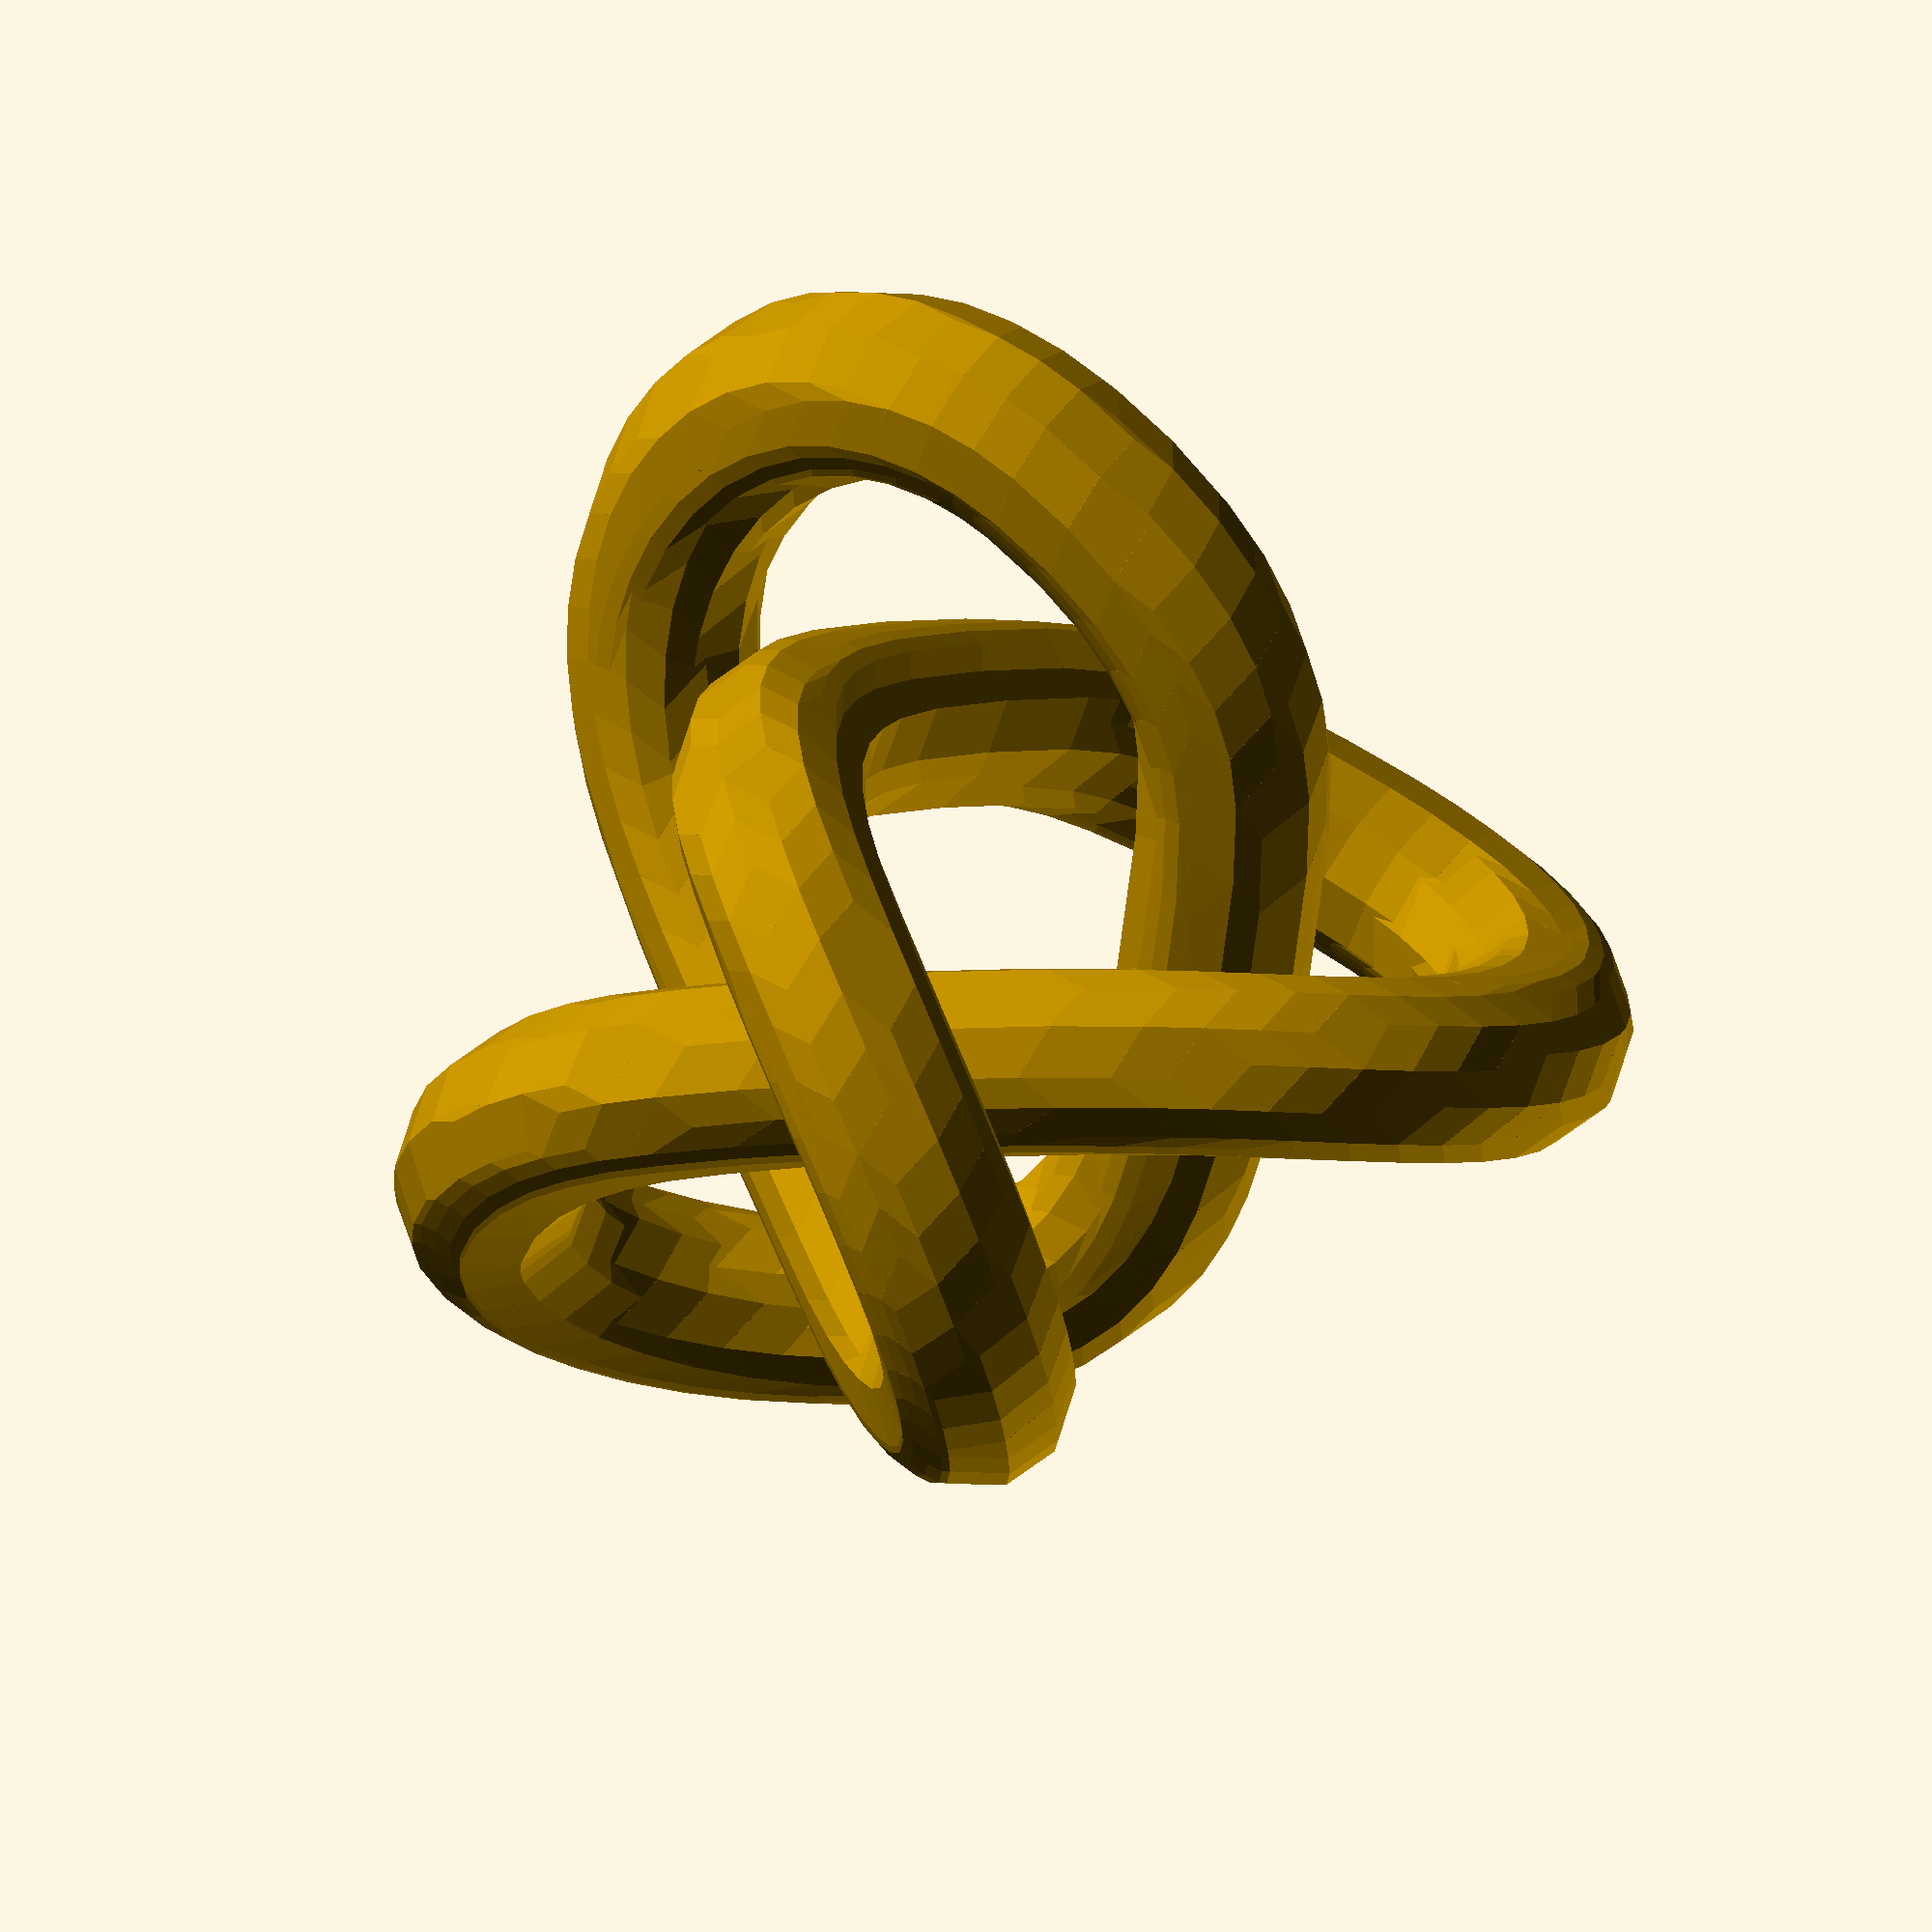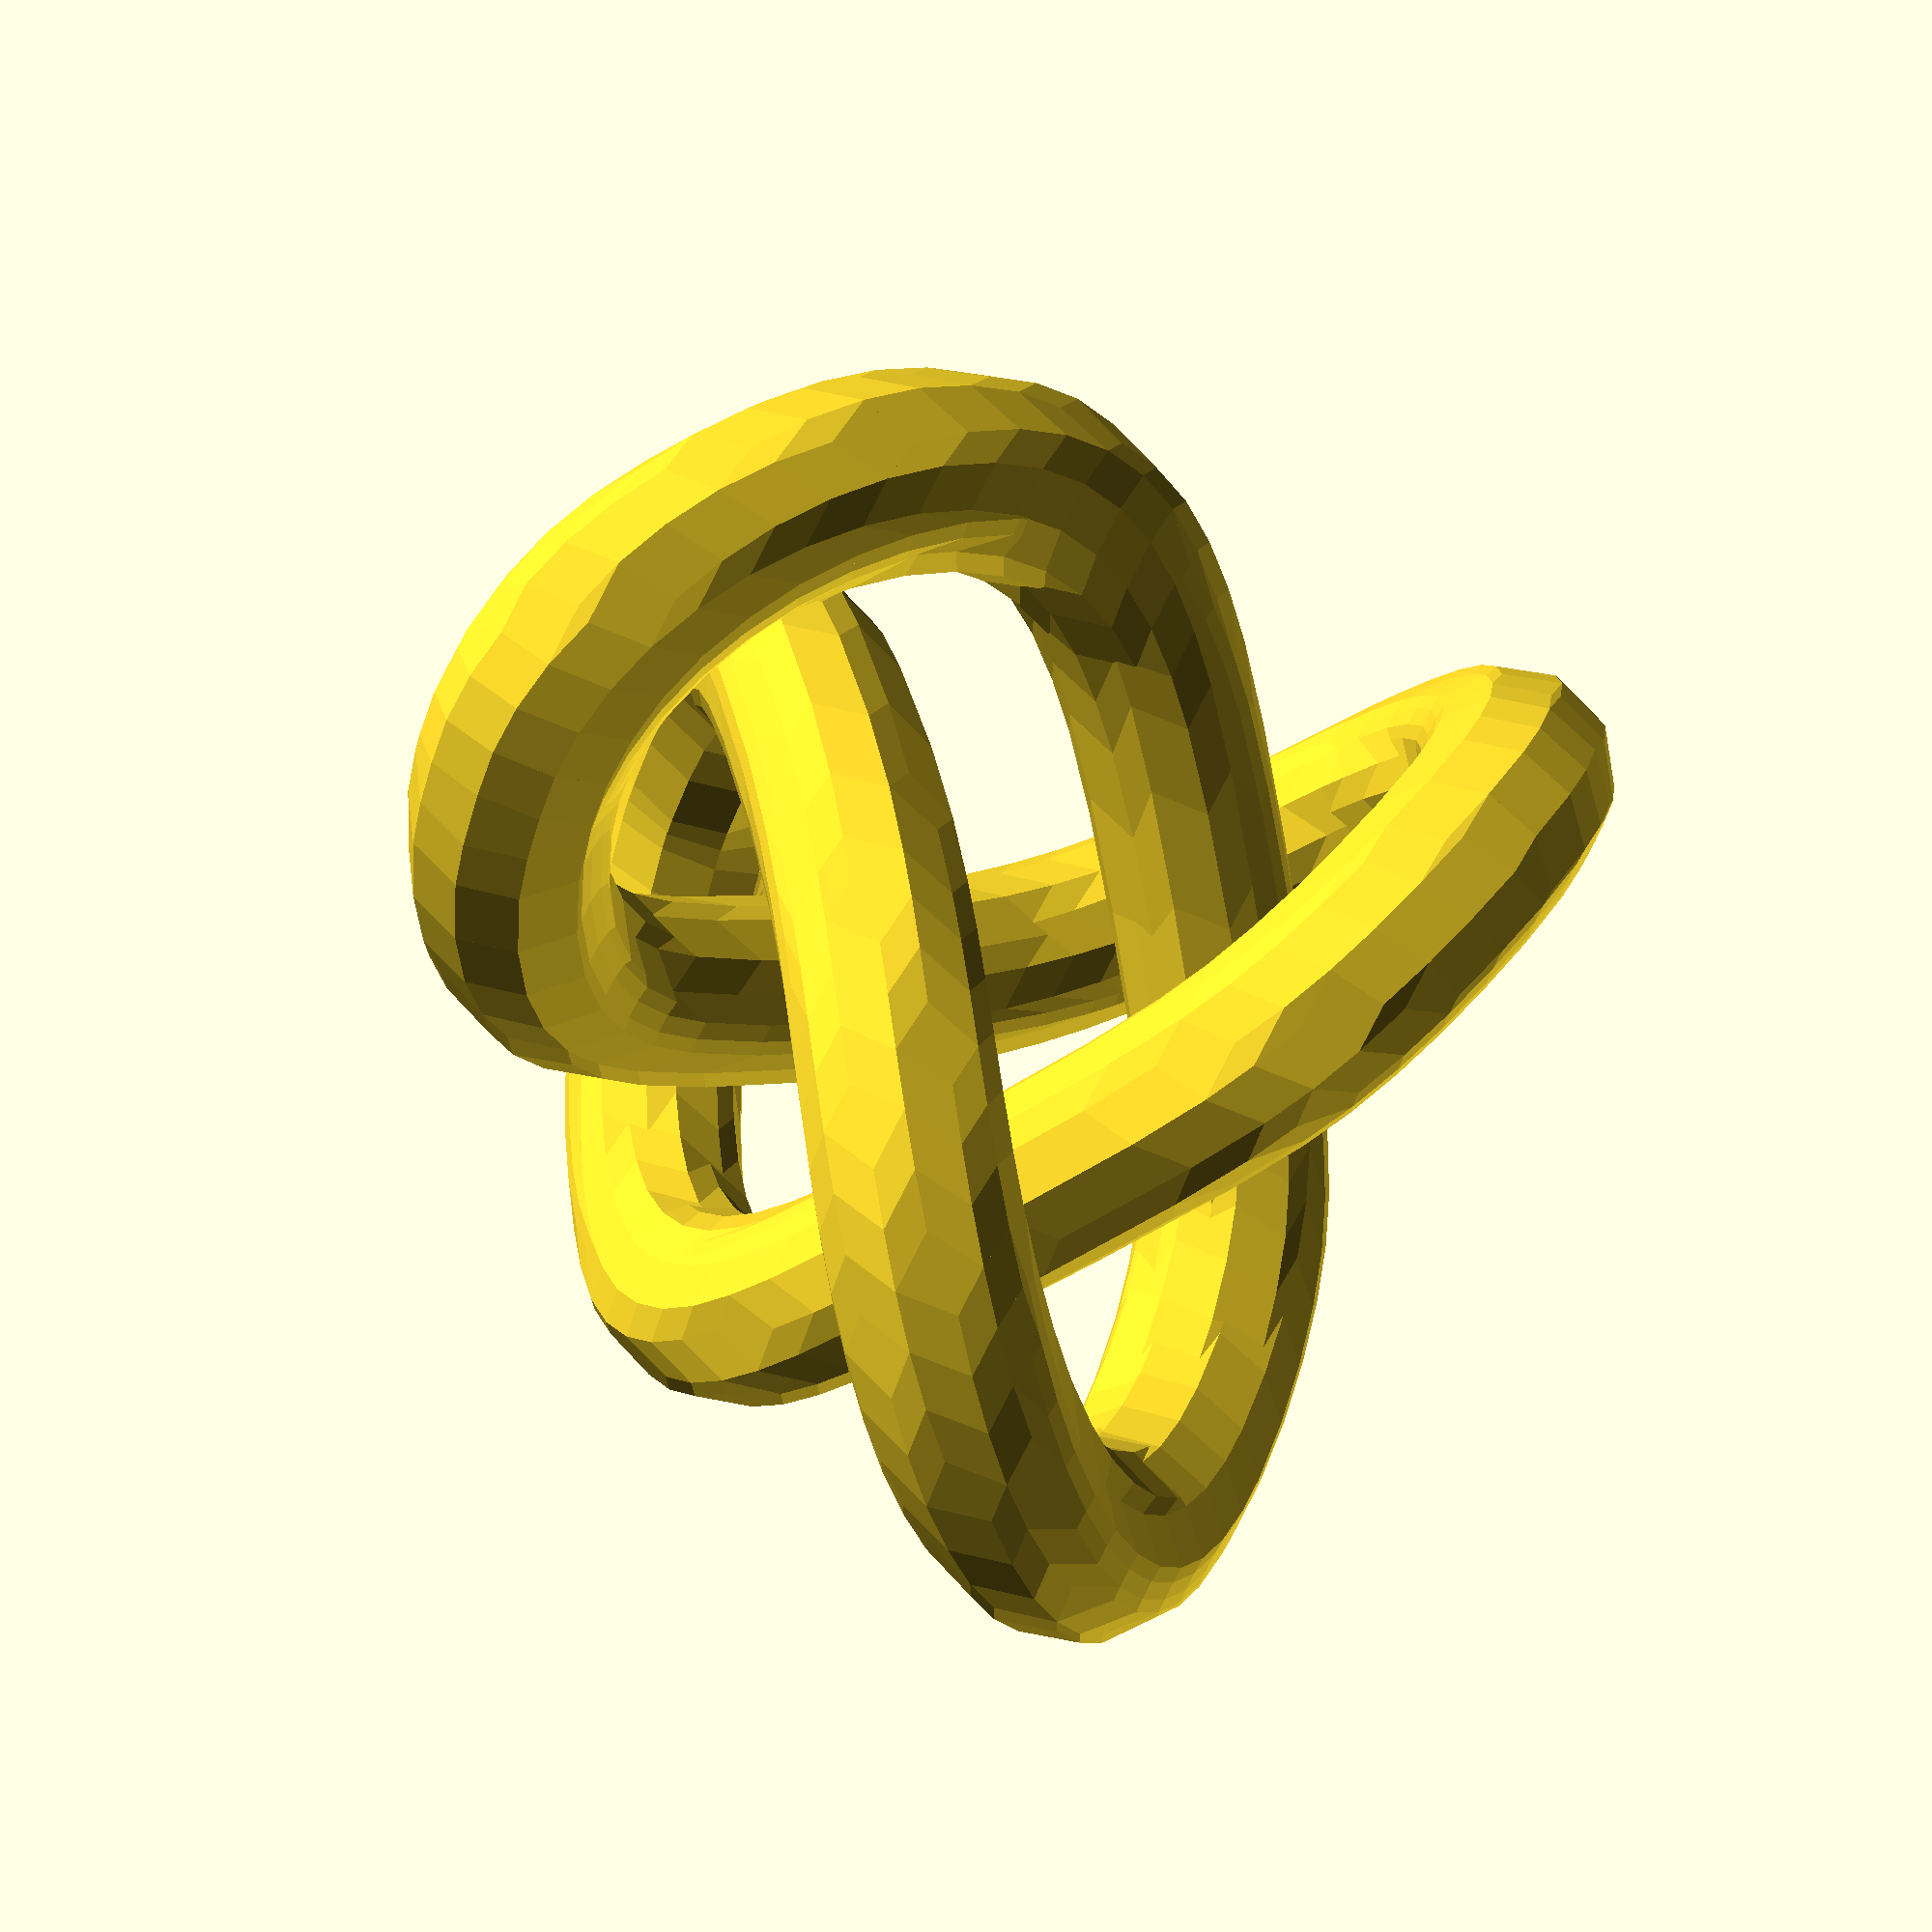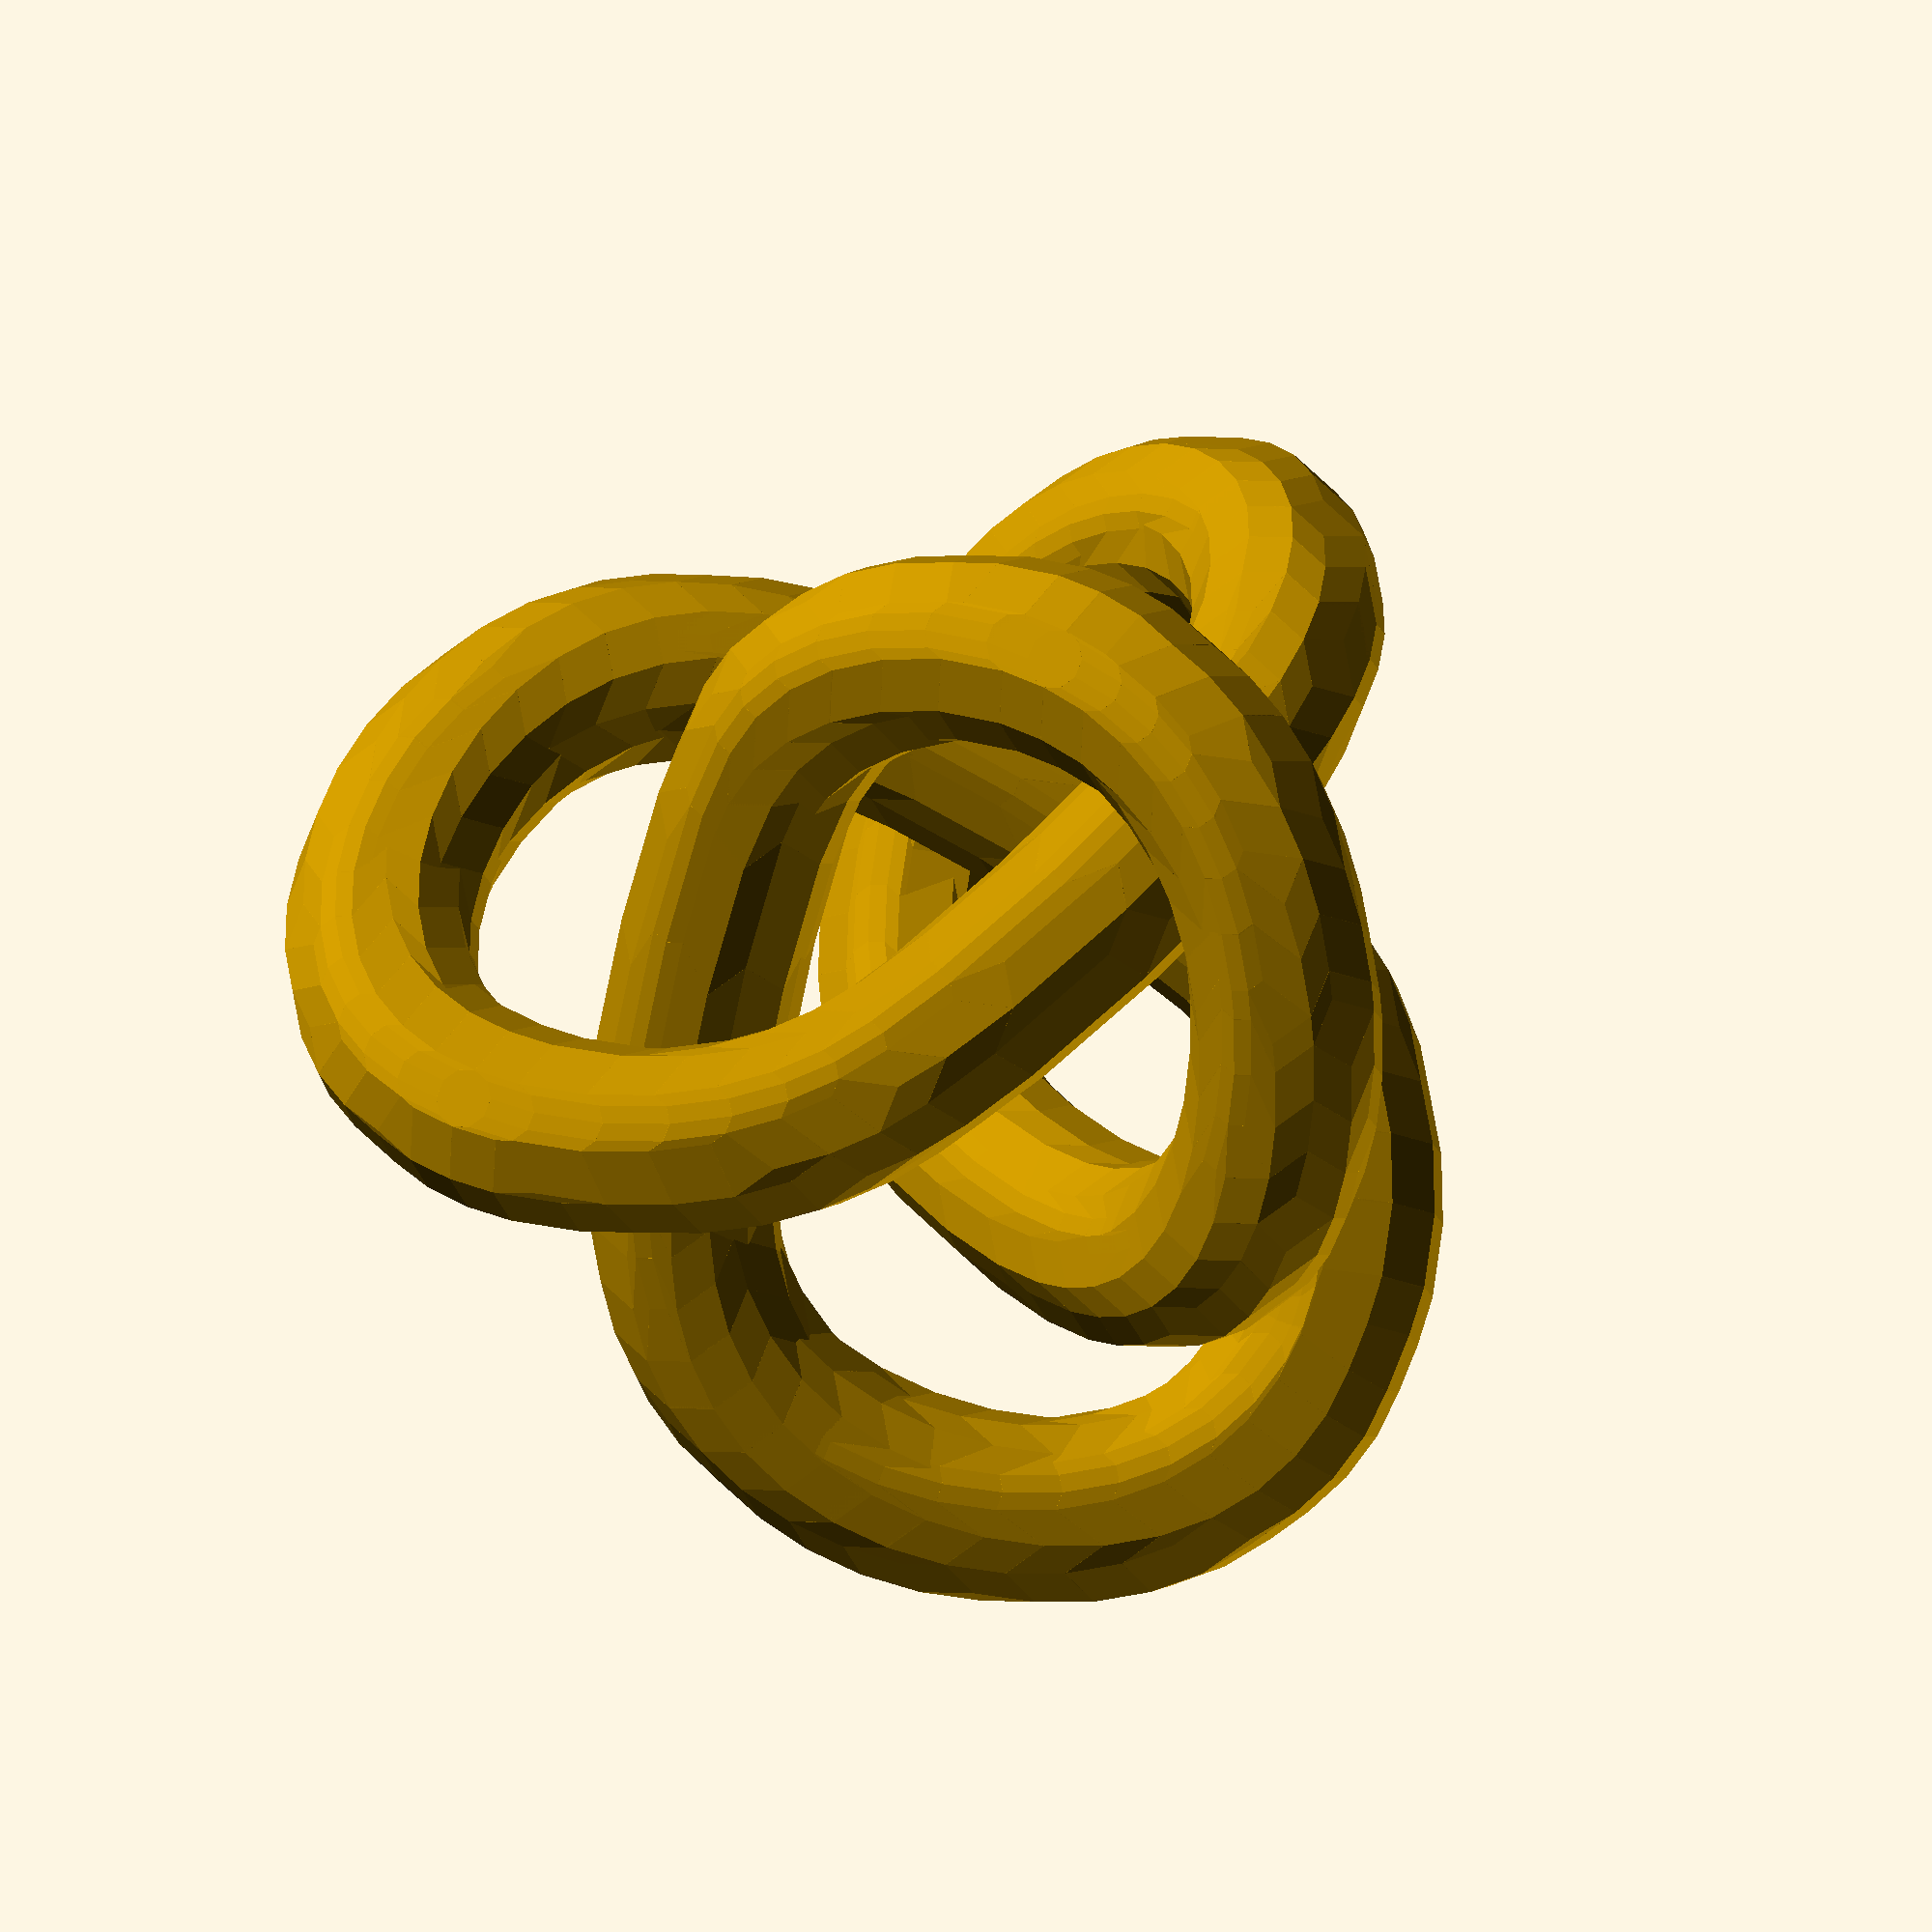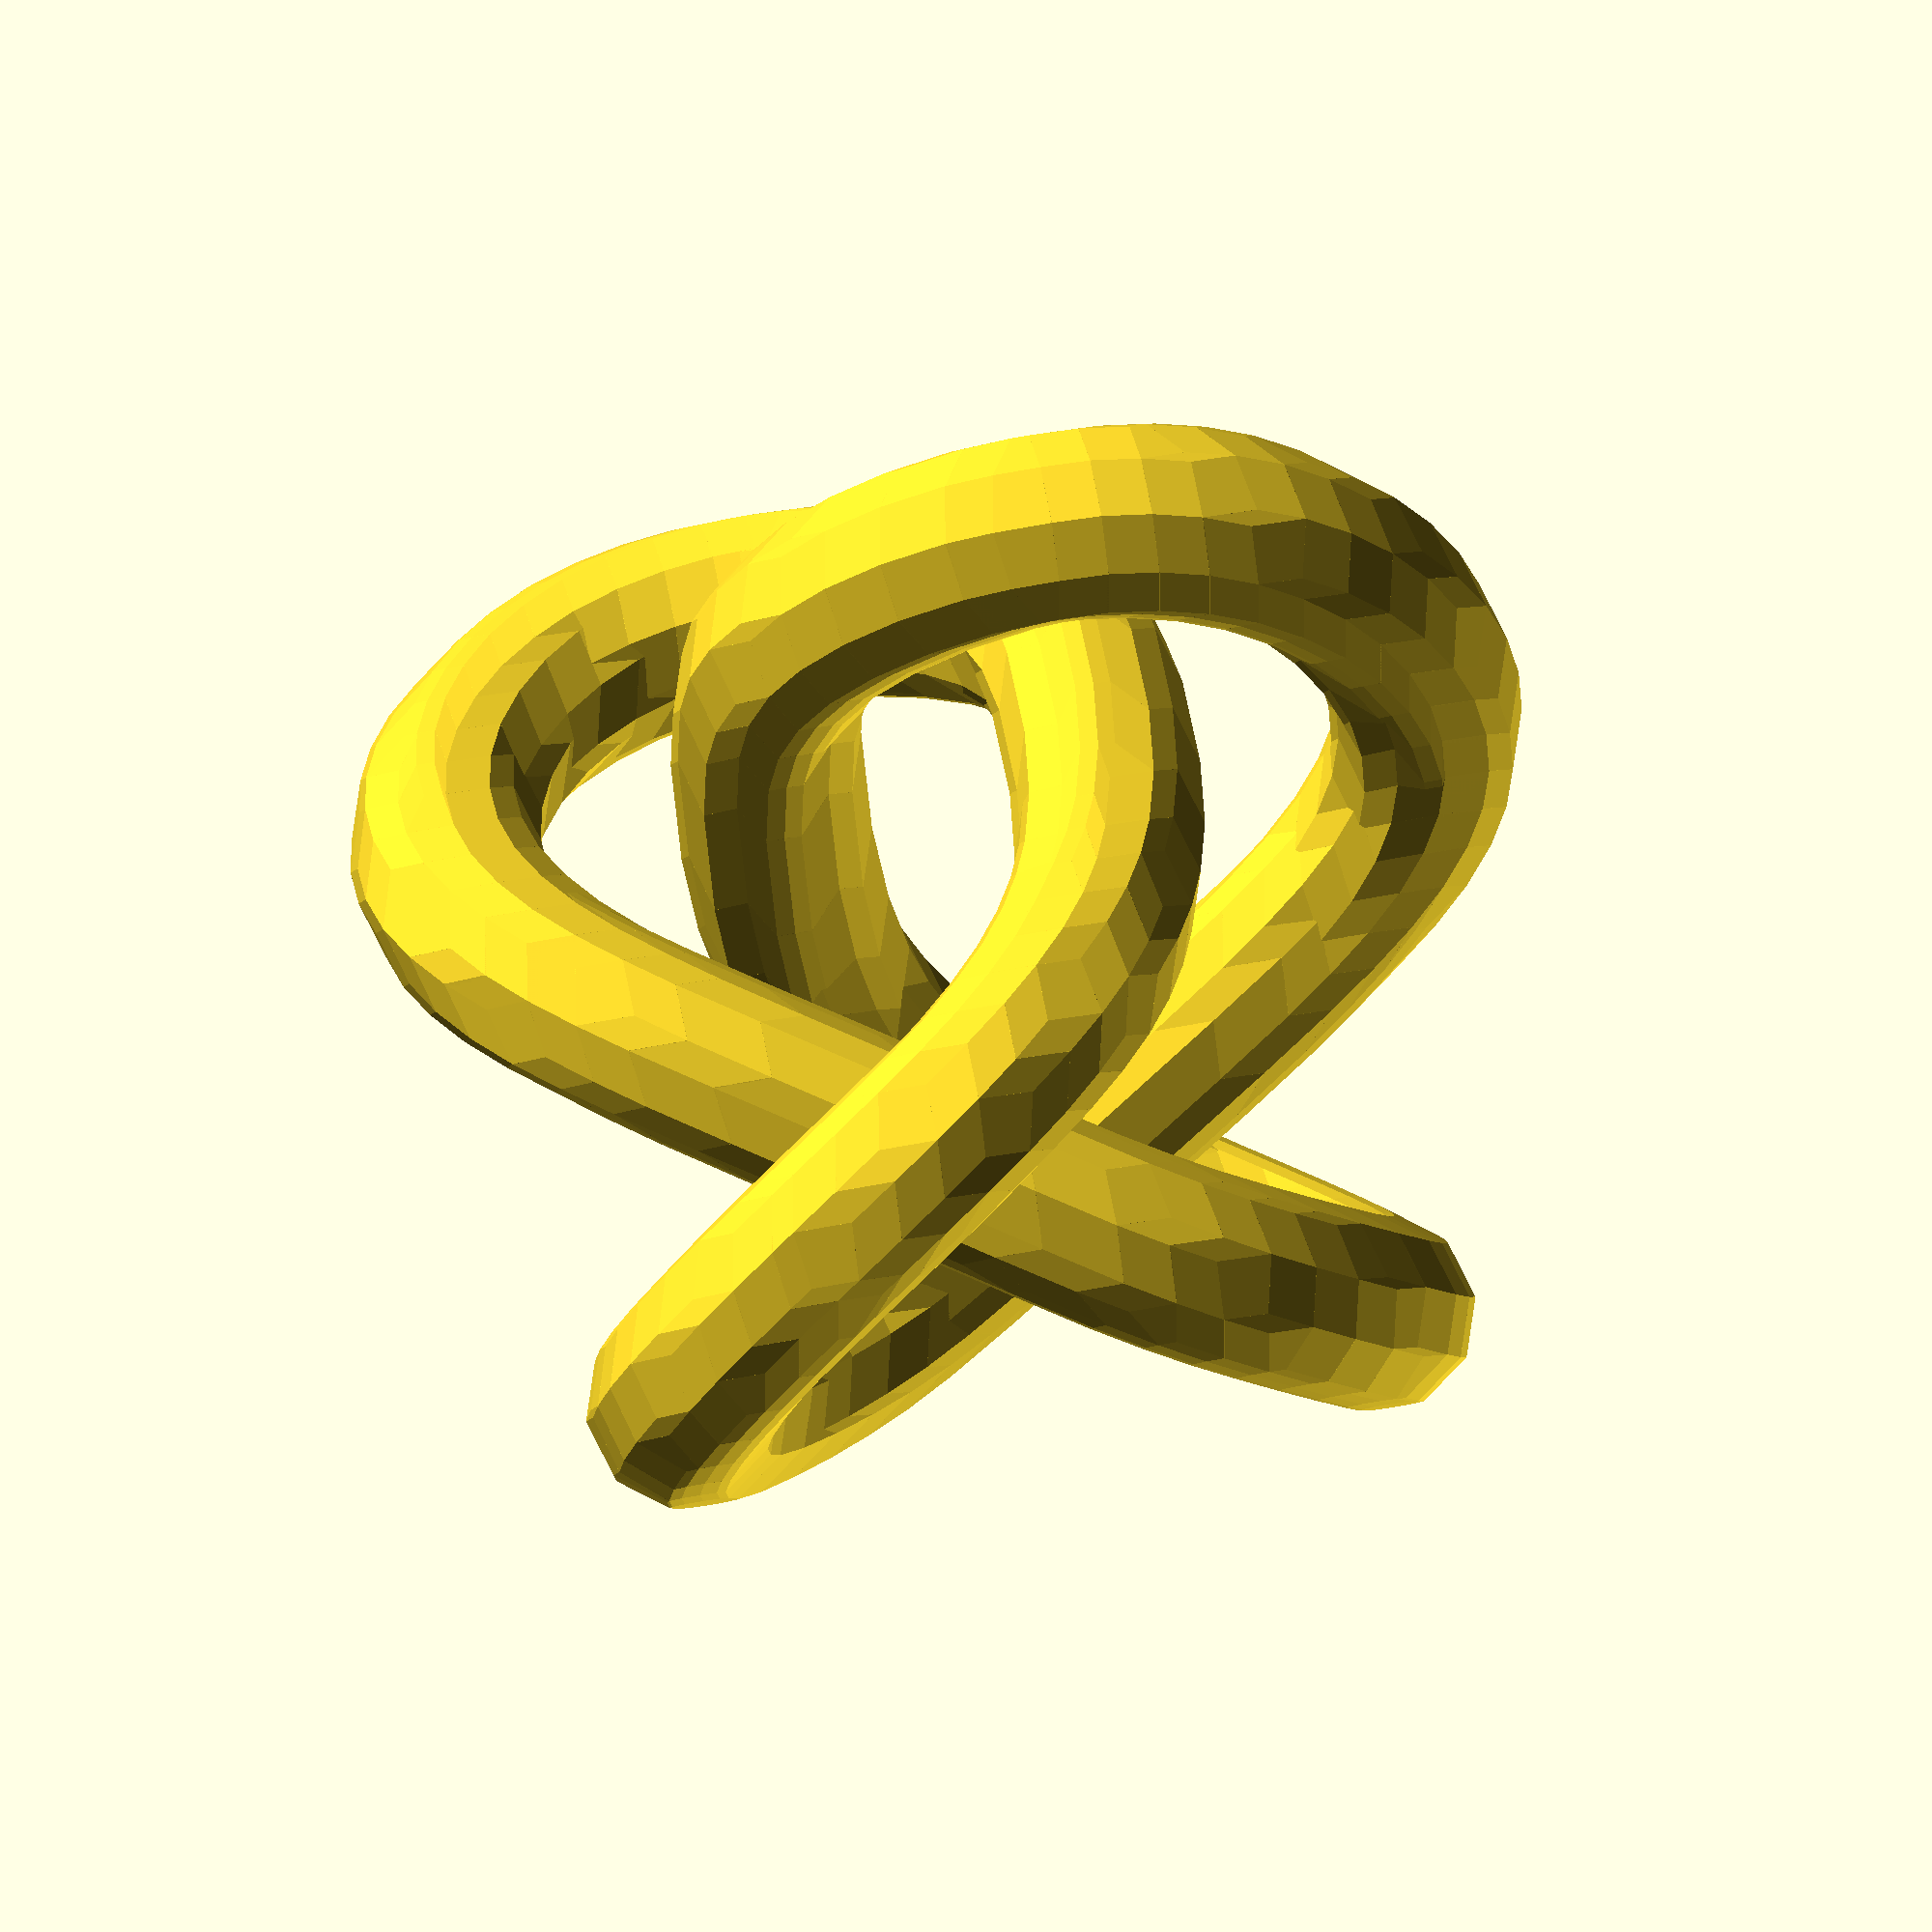
<openscad>
 //%Knot 4_1z (DHF)
 //% Z_4 symmetry
 //% process with doknotadjust.z4
 //% adjusted with knotadjust.z4.f
 //% shortened with knotshorten.f
// make with infill 80%, support angle 10 deg
r1 = 3;  d1 = 10;
// Path length     22.68*d1
// tube diameter 2*r1, closest approach d1-2*r1
 hull(){
translate(v=[-0.632*d1,-1.393*d1, 0.850*d1])sphere(r=r1);
translate(v=[-0.478*d1,-1.435*d1, 0.941*d1])sphere(r=r1);}
 hull(){
translate(v=[-0.478*d1,-1.435*d1, 0.941*d1])sphere(r=r1);
translate(v=[-0.319*d1,-1.451*d1, 1.023*d1])sphere(r=r1);}
 hull(){
translate(v=[-0.319*d1,-1.451*d1, 1.023*d1])sphere(r=r1);
translate(v=[-0.163*d1,-1.439*d1, 1.093*d1])sphere(r=r1);}
 hull(){
translate(v=[-0.163*d1,-1.439*d1, 1.093*d1])sphere(r=r1);
translate(v=[-0.013*d1,-1.398*d1, 1.149*d1])sphere(r=r1);}
 hull(){
translate(v=[-0.013*d1,-1.398*d1, 1.149*d1])sphere(r=r1);
translate(v=[ 0.125*d1,-1.331*d1, 1.190*d1])sphere(r=r1);}
 hull(){
translate(v=[ 0.125*d1,-1.331*d1, 1.190*d1])sphere(r=r1);
translate(v=[ 0.250*d1,-1.241*d1, 1.215*d1])sphere(r=r1);}
 hull(){
translate(v=[ 0.250*d1,-1.241*d1, 1.215*d1])sphere(r=r1);
translate(v=[ 0.357*d1,-1.131*d1, 1.227*d1])sphere(r=r1);}
 hull(){
translate(v=[ 0.357*d1,-1.131*d1, 1.227*d1])sphere(r=r1);
translate(v=[ 0.448*d1,-1.006*d1, 1.226*d1])sphere(r=r1);}
 hull(){
translate(v=[ 0.448*d1,-1.006*d1, 1.226*d1])sphere(r=r1);
translate(v=[ 0.552*d1,-0.804*d1, 1.205*d1])sphere(r=r1);}
 hull(){
translate(v=[ 0.552*d1,-0.804*d1, 1.205*d1])sphere(r=r1);
translate(v=[ 0.618*d1,-0.599*d1, 1.168*d1])sphere(r=r1);}
 hull(){
translate(v=[ 0.618*d1,-0.599*d1, 1.168*d1])sphere(r=r1);
translate(v=[ 0.650*d1,-0.406*d1, 1.122*d1])sphere(r=r1);}
 hull(){
translate(v=[ 0.650*d1,-0.406*d1, 1.122*d1])sphere(r=r1);
translate(v=[ 0.650*d1,-0.233*d1, 1.067*d1])sphere(r=r1);}
 hull(){
translate(v=[ 0.650*d1,-0.233*d1, 1.067*d1])sphere(r=r1);
translate(v=[ 0.620*d1,-0.078*d1, 1.002*d1])sphere(r=r1);}
 hull(){
translate(v=[ 0.620*d1,-0.078*d1, 1.002*d1])sphere(r=r1);
translate(v=[ 0.561*d1, 0.063*d1, 0.923*d1])sphere(r=r1);}
 hull(){
translate(v=[ 0.561*d1, 0.063*d1, 0.923*d1])sphere(r=r1);
translate(v=[ 0.440*d1, 0.249*d1, 0.790*d1])sphere(r=r1);}
 hull(){
translate(v=[ 0.440*d1, 0.249*d1, 0.790*d1])sphere(r=r1);
translate(v=[ 0.176*d1, 0.558*d1, 0.530*d1])sphere(r=r1);}
 hull(){
translate(v=[ 0.176*d1, 0.558*d1, 0.530*d1])sphere(r=r1);
translate(v=[-0.105*d1, 0.833*d1, 0.278*d1])sphere(r=r1);}
 hull(){
translate(v=[-0.105*d1, 0.833*d1, 0.278*d1])sphere(r=r1);
translate(v=[-0.294*d1, 0.980*d1, 0.123*d1])sphere(r=r1);}
 hull(){
translate(v=[-0.294*d1, 0.980*d1, 0.123*d1])sphere(r=r1);
translate(v=[-0.425*d1, 1.058*d1, 0.020*d1])sphere(r=r1);}
 hull(){
translate(v=[-0.425*d1, 1.058*d1, 0.020*d1])sphere(r=r1);
translate(v=[-0.559*d1, 1.115*d1,-0.082*d1])sphere(r=r1);}
 hull(){
translate(v=[-0.559*d1, 1.115*d1,-0.082*d1])sphere(r=r1);
translate(v=[-0.694*d1, 1.145*d1,-0.184*d1])sphere(r=r1);}
 hull(){
translate(v=[-0.694*d1, 1.145*d1,-0.184*d1])sphere(r=r1);
translate(v=[-0.828*d1, 1.144*d1,-0.287*d1])sphere(r=r1);}
 hull(){
translate(v=[-0.828*d1, 1.144*d1,-0.287*d1])sphere(r=r1);
translate(v=[-0.957*d1, 1.113*d1,-0.390*d1])sphere(r=r1);}
 hull(){
translate(v=[-0.957*d1, 1.113*d1,-0.390*d1])sphere(r=r1);
translate(v=[-1.079*d1, 1.050*d1,-0.494*d1])sphere(r=r1);}
 hull(){
translate(v=[-1.079*d1, 1.050*d1,-0.494*d1])sphere(r=r1);
translate(v=[-1.190*d1, 0.958*d1,-0.598*d1])sphere(r=r1);}
 hull(){
translate(v=[-1.190*d1, 0.958*d1,-0.598*d1])sphere(r=r1);
translate(v=[-1.286*d1, 0.842*d1,-0.701*d1])sphere(r=r1);}
 hull(){
translate(v=[-1.286*d1, 0.842*d1,-0.701*d1])sphere(r=r1);
translate(v=[-1.363*d1, 0.706*d1,-0.801*d1])sphere(r=r1);}
 hull(){
translate(v=[-1.363*d1, 0.706*d1,-0.801*d1])sphere(r=r1);
translate(v=[-1.417*d1, 0.556*d1,-0.897*d1])sphere(r=r1);}
 hull(){
translate(v=[-1.417*d1, 0.556*d1,-0.897*d1])sphere(r=r1);
translate(v=[-1.447*d1, 0.399*d1,-0.984*d1])sphere(r=r1);}
 hull(){
translate(v=[-1.447*d1, 0.399*d1,-0.984*d1])sphere(r=r1);
translate(v=[-1.448*d1, 0.240*d1,-1.060*d1])sphere(r=r1);}
 hull(){
translate(v=[-1.448*d1, 0.240*d1,-1.060*d1])sphere(r=r1);
translate(v=[-1.422*d1, 0.087*d1,-1.123*d1])sphere(r=r1);}
 hull(){
translate(v=[-1.422*d1, 0.087*d1,-1.123*d1])sphere(r=r1);
translate(v=[-1.368*d1,-0.058*d1,-1.171*d1])sphere(r=r1);}
 hull(){
translate(v=[-1.368*d1,-0.058*d1,-1.171*d1])sphere(r=r1);
translate(v=[-1.289*d1,-0.189*d1,-1.204*d1])sphere(r=r1);}
 hull(){
translate(v=[-1.289*d1,-0.189*d1,-1.204*d1])sphere(r=r1);
translate(v=[-1.188*d1,-0.306*d1,-1.223*d1])sphere(r=r1);}
 hull(){
translate(v=[-1.188*d1,-0.306*d1,-1.223*d1])sphere(r=r1);
translate(v=[-1.070*d1,-0.405*d1,-1.228*d1])sphere(r=r1);}
 hull(){
translate(v=[-1.070*d1,-0.405*d1,-1.228*d1])sphere(r=r1);
translate(v=[-0.940*d1,-0.487*d1,-1.221*d1])sphere(r=r1);}
 hull(){
translate(v=[-0.940*d1,-0.487*d1,-1.221*d1])sphere(r=r1);
translate(v=[-0.735*d1,-0.578*d1,-1.194*d1])sphere(r=r1);}
 hull(){
translate(v=[-0.735*d1,-0.578*d1,-1.194*d1])sphere(r=r1);
translate(v=[-0.533*d1,-0.633*d1,-1.154*d1])sphere(r=r1);}
 hull(){
translate(v=[-0.533*d1,-0.633*d1,-1.154*d1])sphere(r=r1);
translate(v=[-0.346*d1,-0.654*d1,-1.104*d1])sphere(r=r1);}
 hull(){
translate(v=[-0.346*d1,-0.654*d1,-1.104*d1])sphere(r=r1);
translate(v=[-0.179*d1,-0.643*d1,-1.046*d1])sphere(r=r1);}
 hull(){
translate(v=[-0.179*d1,-0.643*d1,-1.046*d1])sphere(r=r1);
translate(v=[-0.030*d1,-0.604*d1,-0.977*d1])sphere(r=r1);}
 hull(){
translate(v=[-0.030*d1,-0.604*d1,-0.977*d1])sphere(r=r1);
translate(v=[ 0.109*d1,-0.535*d1,-0.893*d1])sphere(r=r1);}
 hull(){
translate(v=[ 0.109*d1,-0.535*d1,-0.893*d1])sphere(r=r1);
translate(v=[ 0.297*d1,-0.402*d1,-0.751*d1])sphere(r=r1);}
 hull(){
translate(v=[ 0.297*d1,-0.402*d1,-0.751*d1])sphere(r=r1);
translate(v=[ 0.613*d1,-0.124*d1,-0.481*d1])sphere(r=r1);}
 hull(){
translate(v=[ 0.613*d1,-0.124*d1,-0.481*d1])sphere(r=r1);
translate(v=[ 0.833*d1, 0.105*d1,-0.278*d1])sphere(r=r1);}
 hull(){
translate(v=[ 0.833*d1, 0.105*d1,-0.278*d1])sphere(r=r1);
translate(v=[ 0.980*d1, 0.294*d1,-0.123*d1])sphere(r=r1);}
 hull(){
translate(v=[ 0.980*d1, 0.294*d1,-0.123*d1])sphere(r=r1);
translate(v=[ 1.058*d1, 0.425*d1,-0.020*d1])sphere(r=r1);}
 hull(){
translate(v=[ 1.058*d1, 0.425*d1,-0.020*d1])sphere(r=r1);
translate(v=[ 1.115*d1, 0.559*d1, 0.082*d1])sphere(r=r1);}
 hull(){
translate(v=[ 1.115*d1, 0.559*d1, 0.082*d1])sphere(r=r1);
translate(v=[ 1.145*d1, 0.694*d1, 0.184*d1])sphere(r=r1);}
 hull(){
translate(v=[ 1.145*d1, 0.694*d1, 0.184*d1])sphere(r=r1);
translate(v=[ 1.144*d1, 0.828*d1, 0.287*d1])sphere(r=r1);}
 hull(){
translate(v=[ 1.144*d1, 0.828*d1, 0.287*d1])sphere(r=r1);
translate(v=[ 1.113*d1, 0.957*d1, 0.390*d1])sphere(r=r1);}
 hull(){
translate(v=[ 1.113*d1, 0.957*d1, 0.390*d1])sphere(r=r1);
translate(v=[ 1.050*d1, 1.079*d1, 0.494*d1])sphere(r=r1);}
 hull(){
translate(v=[ 1.050*d1, 1.079*d1, 0.494*d1])sphere(r=r1);
translate(v=[ 0.958*d1, 1.190*d1, 0.598*d1])sphere(r=r1);}
 hull(){
translate(v=[ 0.958*d1, 1.190*d1, 0.598*d1])sphere(r=r1);
translate(v=[ 0.842*d1, 1.286*d1, 0.701*d1])sphere(r=r1);}
 hull(){
translate(v=[ 0.842*d1, 1.286*d1, 0.701*d1])sphere(r=r1);
translate(v=[ 0.706*d1, 1.363*d1, 0.801*d1])sphere(r=r1);}
 hull(){
translate(v=[ 0.706*d1, 1.363*d1, 0.801*d1])sphere(r=r1);
translate(v=[ 0.556*d1, 1.417*d1, 0.897*d1])sphere(r=r1);}
 hull(){
translate(v=[ 0.556*d1, 1.417*d1, 0.897*d1])sphere(r=r1);
translate(v=[ 0.399*d1, 1.447*d1, 0.984*d1])sphere(r=r1);}
 hull(){
translate(v=[ 0.399*d1, 1.447*d1, 0.984*d1])sphere(r=r1);
translate(v=[ 0.240*d1, 1.448*d1, 1.060*d1])sphere(r=r1);}
 hull(){
translate(v=[ 0.240*d1, 1.448*d1, 1.060*d1])sphere(r=r1);
translate(v=[ 0.087*d1, 1.422*d1, 1.123*d1])sphere(r=r1);}
 hull(){
translate(v=[ 0.087*d1, 1.422*d1, 1.123*d1])sphere(r=r1);
translate(v=[-0.058*d1, 1.368*d1, 1.171*d1])sphere(r=r1);}
 hull(){
translate(v=[-0.058*d1, 1.368*d1, 1.171*d1])sphere(r=r1);
translate(v=[-0.189*d1, 1.289*d1, 1.204*d1])sphere(r=r1);}
 hull(){
translate(v=[-0.189*d1, 1.289*d1, 1.204*d1])sphere(r=r1);
translate(v=[-0.306*d1, 1.188*d1, 1.223*d1])sphere(r=r1);}
 hull(){
translate(v=[-0.306*d1, 1.188*d1, 1.223*d1])sphere(r=r1);
translate(v=[-0.405*d1, 1.070*d1, 1.228*d1])sphere(r=r1);}
 hull(){
translate(v=[-0.405*d1, 1.070*d1, 1.228*d1])sphere(r=r1);
translate(v=[-0.487*d1, 0.940*d1, 1.221*d1])sphere(r=r1);}
 hull(){
translate(v=[-0.487*d1, 0.940*d1, 1.221*d1])sphere(r=r1);
translate(v=[-0.578*d1, 0.735*d1, 1.194*d1])sphere(r=r1);}
 hull(){
translate(v=[-0.578*d1, 0.735*d1, 1.194*d1])sphere(r=r1);
translate(v=[-0.633*d1, 0.533*d1, 1.154*d1])sphere(r=r1);}
 hull(){
translate(v=[-0.633*d1, 0.533*d1, 1.154*d1])sphere(r=r1);
translate(v=[-0.654*d1, 0.346*d1, 1.104*d1])sphere(r=r1);}
 hull(){
translate(v=[-0.654*d1, 0.346*d1, 1.104*d1])sphere(r=r1);
translate(v=[-0.643*d1, 0.179*d1, 1.046*d1])sphere(r=r1);}
 hull(){
translate(v=[-0.643*d1, 0.179*d1, 1.046*d1])sphere(r=r1);
translate(v=[-0.604*d1, 0.030*d1, 0.977*d1])sphere(r=r1);}
 hull(){
translate(v=[-0.604*d1, 0.030*d1, 0.977*d1])sphere(r=r1);
translate(v=[-0.535*d1,-0.109*d1, 0.893*d1])sphere(r=r1);}
 hull(){
translate(v=[-0.535*d1,-0.109*d1, 0.893*d1])sphere(r=r1);
translate(v=[-0.402*d1,-0.297*d1, 0.751*d1])sphere(r=r1);}
 hull(){
translate(v=[-0.402*d1,-0.297*d1, 0.751*d1])sphere(r=r1);
translate(v=[-0.124*d1,-0.613*d1, 0.481*d1])sphere(r=r1);}
 hull(){
translate(v=[-0.124*d1,-0.613*d1, 0.481*d1])sphere(r=r1);
translate(v=[ 0.105*d1,-0.833*d1, 0.278*d1])sphere(r=r1);}
 hull(){
translate(v=[ 0.105*d1,-0.833*d1, 0.278*d1])sphere(r=r1);
translate(v=[ 0.294*d1,-0.980*d1, 0.123*d1])sphere(r=r1);}
 hull(){
translate(v=[ 0.294*d1,-0.980*d1, 0.123*d1])sphere(r=r1);
translate(v=[ 0.425*d1,-1.058*d1, 0.020*d1])sphere(r=r1);}
 hull(){
translate(v=[ 0.425*d1,-1.058*d1, 0.020*d1])sphere(r=r1);
translate(v=[ 0.559*d1,-1.115*d1,-0.082*d1])sphere(r=r1);}
 hull(){
translate(v=[ 0.559*d1,-1.115*d1,-0.082*d1])sphere(r=r1);
translate(v=[ 0.694*d1,-1.145*d1,-0.184*d1])sphere(r=r1);}
 hull(){
translate(v=[ 0.694*d1,-1.145*d1,-0.184*d1])sphere(r=r1);
translate(v=[ 0.828*d1,-1.144*d1,-0.287*d1])sphere(r=r1);}
 hull(){
translate(v=[ 0.828*d1,-1.144*d1,-0.287*d1])sphere(r=r1);
translate(v=[ 0.957*d1,-1.113*d1,-0.390*d1])sphere(r=r1);}
 hull(){
translate(v=[ 0.957*d1,-1.113*d1,-0.390*d1])sphere(r=r1);
translate(v=[ 1.079*d1,-1.050*d1,-0.494*d1])sphere(r=r1);}
 hull(){
translate(v=[ 1.079*d1,-1.050*d1,-0.494*d1])sphere(r=r1);
translate(v=[ 1.190*d1,-0.958*d1,-0.598*d1])sphere(r=r1);}
 hull(){
translate(v=[ 1.190*d1,-0.958*d1,-0.598*d1])sphere(r=r1);
translate(v=[ 1.286*d1,-0.842*d1,-0.701*d1])sphere(r=r1);}
 hull(){
translate(v=[ 1.286*d1,-0.842*d1,-0.701*d1])sphere(r=r1);
translate(v=[ 1.363*d1,-0.706*d1,-0.801*d1])sphere(r=r1);}
 hull(){
translate(v=[ 1.363*d1,-0.706*d1,-0.801*d1])sphere(r=r1);
translate(v=[ 1.417*d1,-0.556*d1,-0.897*d1])sphere(r=r1);}
 hull(){
translate(v=[ 1.417*d1,-0.556*d1,-0.897*d1])sphere(r=r1);
translate(v=[ 1.447*d1,-0.399*d1,-0.984*d1])sphere(r=r1);}
 hull(){
translate(v=[ 1.447*d1,-0.399*d1,-0.984*d1])sphere(r=r1);
translate(v=[ 1.448*d1,-0.240*d1,-1.060*d1])sphere(r=r1);}
 hull(){
translate(v=[ 1.448*d1,-0.240*d1,-1.060*d1])sphere(r=r1);
translate(v=[ 1.422*d1,-0.087*d1,-1.123*d1])sphere(r=r1);}
 hull(){
translate(v=[ 1.422*d1,-0.087*d1,-1.123*d1])sphere(r=r1);
translate(v=[ 1.368*d1, 0.058*d1,-1.171*d1])sphere(r=r1);}
 hull(){
translate(v=[ 1.368*d1, 0.058*d1,-1.171*d1])sphere(r=r1);
translate(v=[ 1.289*d1, 0.189*d1,-1.204*d1])sphere(r=r1);}
 hull(){
translate(v=[ 1.289*d1, 0.189*d1,-1.204*d1])sphere(r=r1);
translate(v=[ 1.188*d1, 0.306*d1,-1.223*d1])sphere(r=r1);}
 hull(){
translate(v=[ 1.188*d1, 0.306*d1,-1.223*d1])sphere(r=r1);
translate(v=[ 1.070*d1, 0.405*d1,-1.228*d1])sphere(r=r1);}
 hull(){
translate(v=[ 1.070*d1, 0.405*d1,-1.228*d1])sphere(r=r1);
translate(v=[ 0.940*d1, 0.487*d1,-1.221*d1])sphere(r=r1);}
 hull(){
translate(v=[ 0.940*d1, 0.487*d1,-1.221*d1])sphere(r=r1);
translate(v=[ 0.735*d1, 0.578*d1,-1.194*d1])sphere(r=r1);}
 hull(){
translate(v=[ 0.735*d1, 0.578*d1,-1.194*d1])sphere(r=r1);
translate(v=[ 0.533*d1, 0.633*d1,-1.154*d1])sphere(r=r1);}
 hull(){
translate(v=[ 0.533*d1, 0.633*d1,-1.154*d1])sphere(r=r1);
translate(v=[ 0.346*d1, 0.654*d1,-1.104*d1])sphere(r=r1);}
 hull(){
translate(v=[ 0.346*d1, 0.654*d1,-1.104*d1])sphere(r=r1);
translate(v=[ 0.179*d1, 0.643*d1,-1.046*d1])sphere(r=r1);}
 hull(){
translate(v=[ 0.179*d1, 0.643*d1,-1.046*d1])sphere(r=r1);
translate(v=[ 0.030*d1, 0.604*d1,-0.977*d1])sphere(r=r1);}
 hull(){
translate(v=[ 0.030*d1, 0.604*d1,-0.977*d1])sphere(r=r1);
translate(v=[-0.109*d1, 0.535*d1,-0.893*d1])sphere(r=r1);}
 hull(){
translate(v=[-0.109*d1, 0.535*d1,-0.893*d1])sphere(r=r1);
translate(v=[-0.297*d1, 0.402*d1,-0.751*d1])sphere(r=r1);}
 hull(){
translate(v=[-0.297*d1, 0.402*d1,-0.751*d1])sphere(r=r1);
translate(v=[-0.613*d1, 0.124*d1,-0.481*d1])sphere(r=r1);}
 hull(){
translate(v=[-0.613*d1, 0.124*d1,-0.481*d1])sphere(r=r1);
translate(v=[-0.833*d1,-0.105*d1,-0.278*d1])sphere(r=r1);}
 hull(){
translate(v=[-0.833*d1,-0.105*d1,-0.278*d1])sphere(r=r1);
translate(v=[-0.980*d1,-0.294*d1,-0.123*d1])sphere(r=r1);}
 hull(){
translate(v=[-0.980*d1,-0.294*d1,-0.123*d1])sphere(r=r1);
translate(v=[-1.058*d1,-0.425*d1,-0.020*d1])sphere(r=r1);}
 hull(){
translate(v=[-1.058*d1,-0.425*d1,-0.020*d1])sphere(r=r1);
translate(v=[-1.115*d1,-0.559*d1, 0.082*d1])sphere(r=r1);}
 hull(){
translate(v=[-1.115*d1,-0.559*d1, 0.082*d1])sphere(r=r1);
translate(v=[-1.145*d1,-0.694*d1, 0.184*d1])sphere(r=r1);}
 hull(){
translate(v=[-1.145*d1,-0.694*d1, 0.184*d1])sphere(r=r1);
translate(v=[-1.144*d1,-0.828*d1, 0.287*d1])sphere(r=r1);}
 hull(){
translate(v=[-1.144*d1,-0.828*d1, 0.287*d1])sphere(r=r1);
translate(v=[-1.113*d1,-0.957*d1, 0.390*d1])sphere(r=r1);}
 hull(){
translate(v=[-1.113*d1,-0.957*d1, 0.390*d1])sphere(r=r1);
translate(v=[-1.050*d1,-1.079*d1, 0.494*d1])sphere(r=r1);}
 hull(){
translate(v=[-1.050*d1,-1.079*d1, 0.494*d1])sphere(r=r1);
translate(v=[-0.958*d1,-1.190*d1, 0.598*d1])sphere(r=r1);}
 hull(){
translate(v=[-0.958*d1,-1.190*d1, 0.598*d1])sphere(r=r1);
translate(v=[-0.842*d1,-1.286*d1, 0.701*d1])sphere(r=r1);}
 hull(){
translate(v=[-0.842*d1,-1.286*d1, 0.701*d1])sphere(r=r1);
translate(v=[-0.706*d1,-1.363*d1, 0.801*d1])sphere(r=r1);}
 hull(){
translate(v=[-0.706*d1,-1.363*d1, 0.801*d1])sphere(r=r1);
translate(v=[-0.632*d1,-1.393*d1, 0.850*d1])sphere(r=r1);}

</openscad>
<views>
elev=288.9 azim=58.0 roll=215.1 proj=o view=solid
elev=108.6 azim=88.9 roll=240.9 proj=p view=solid
elev=11.9 azim=258.5 roll=25.9 proj=o view=solid
elev=272.8 azim=132.8 roll=350.7 proj=o view=wireframe
</views>
